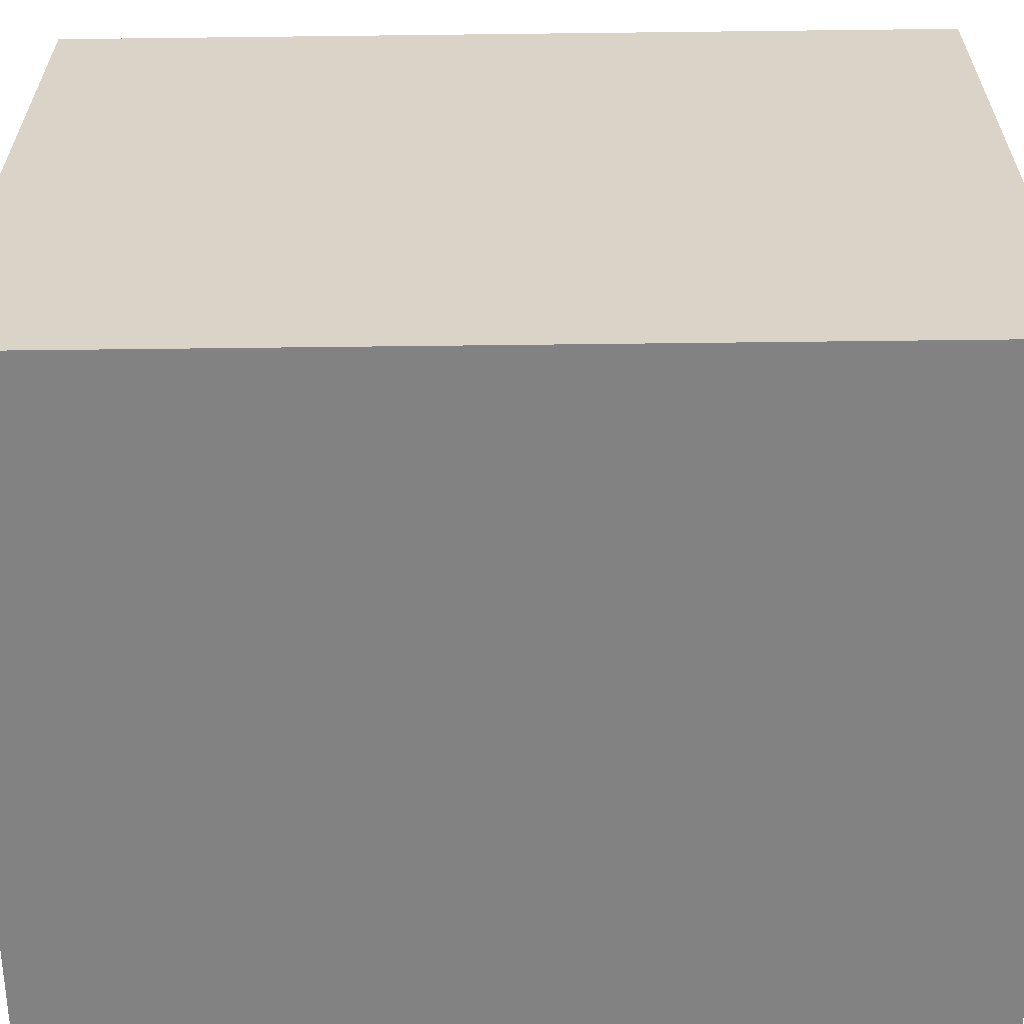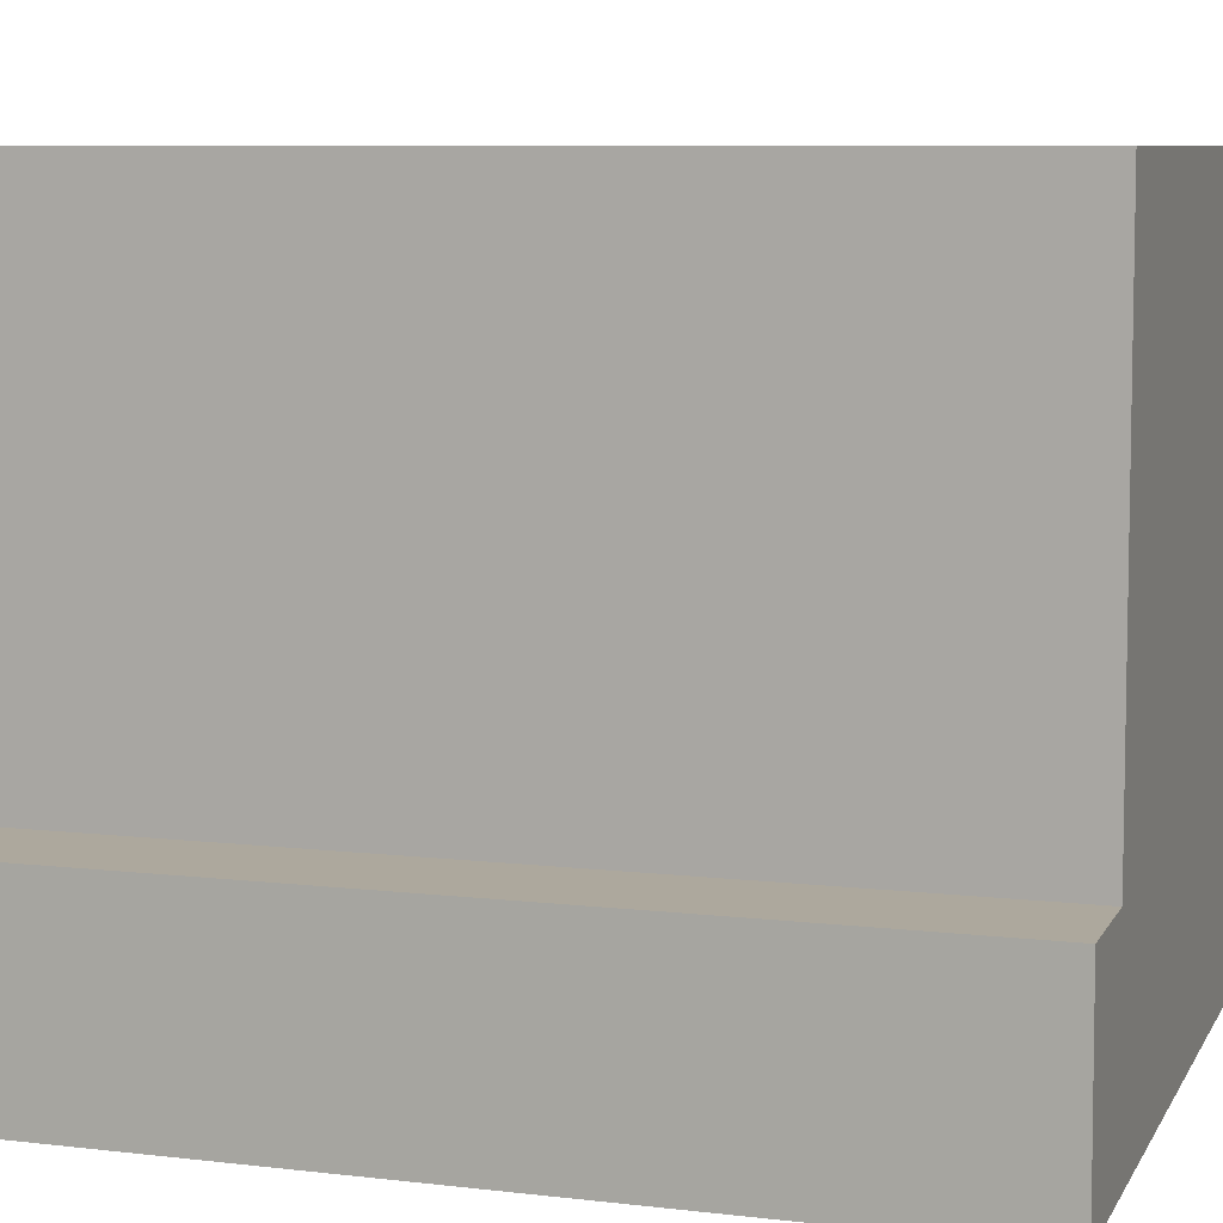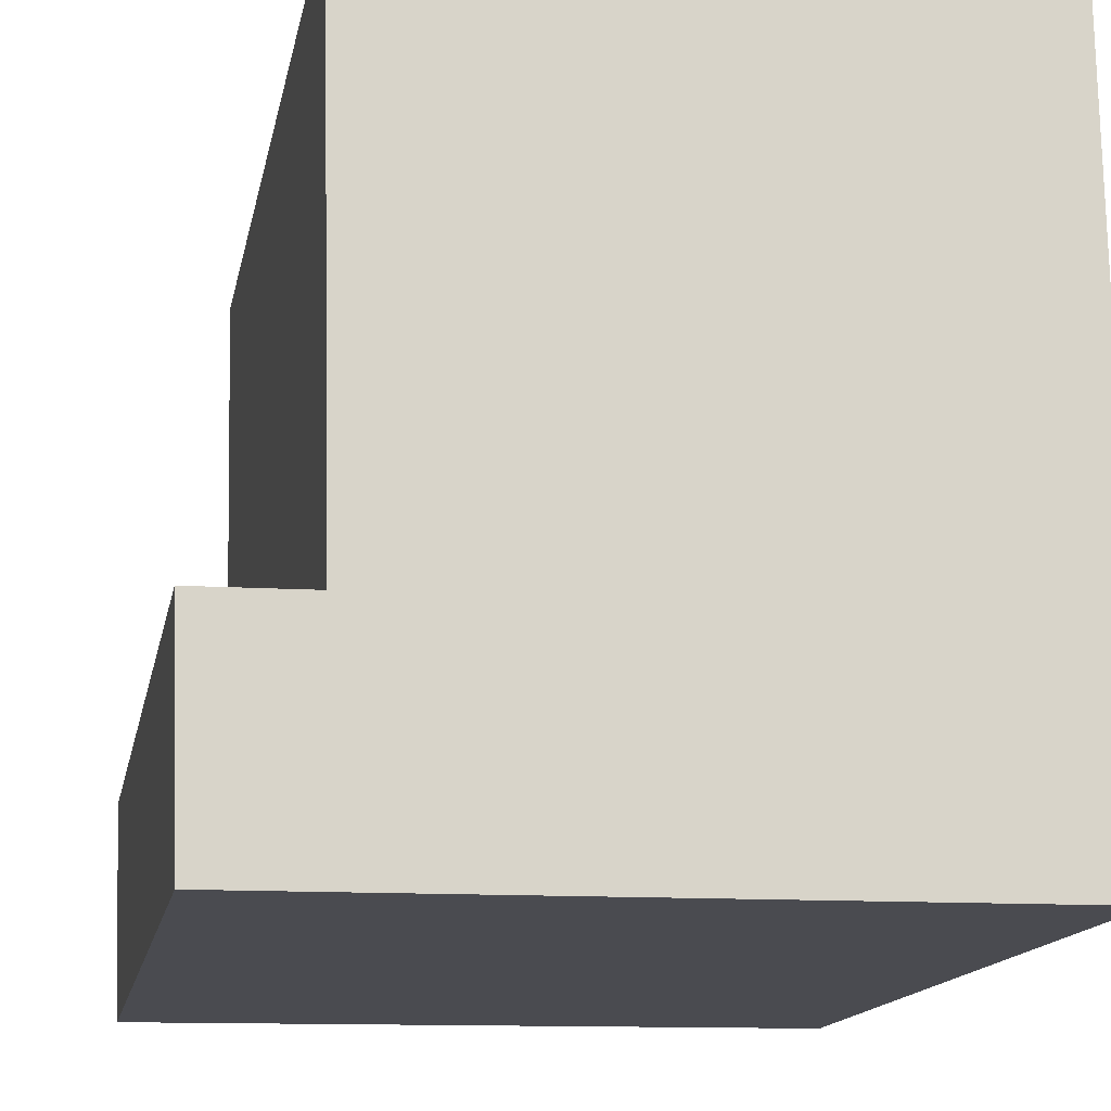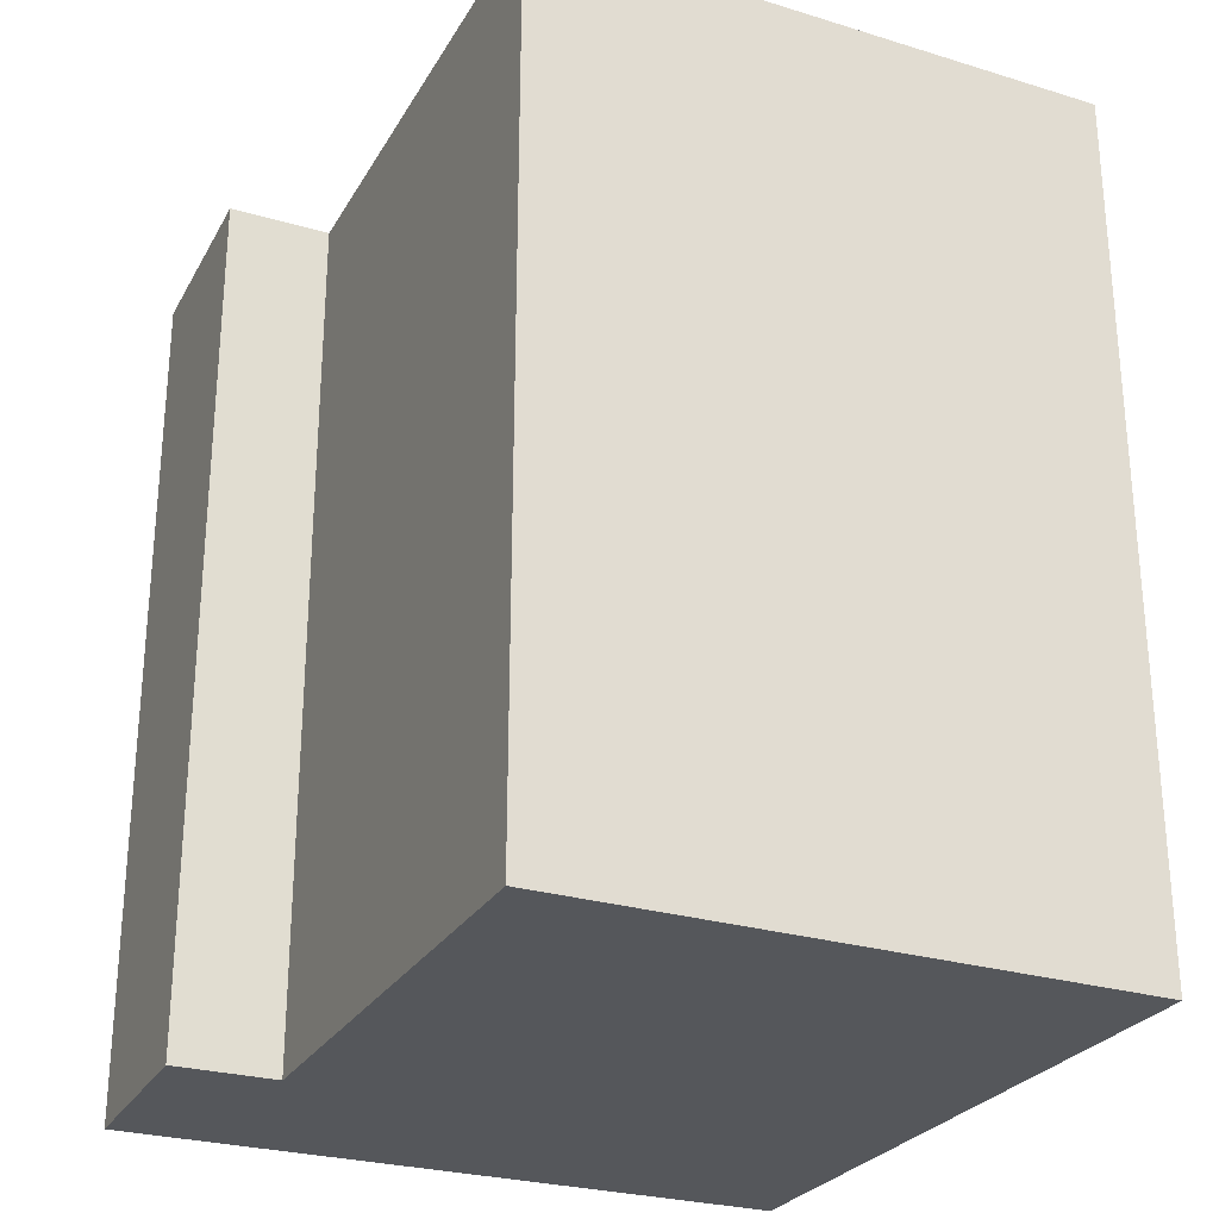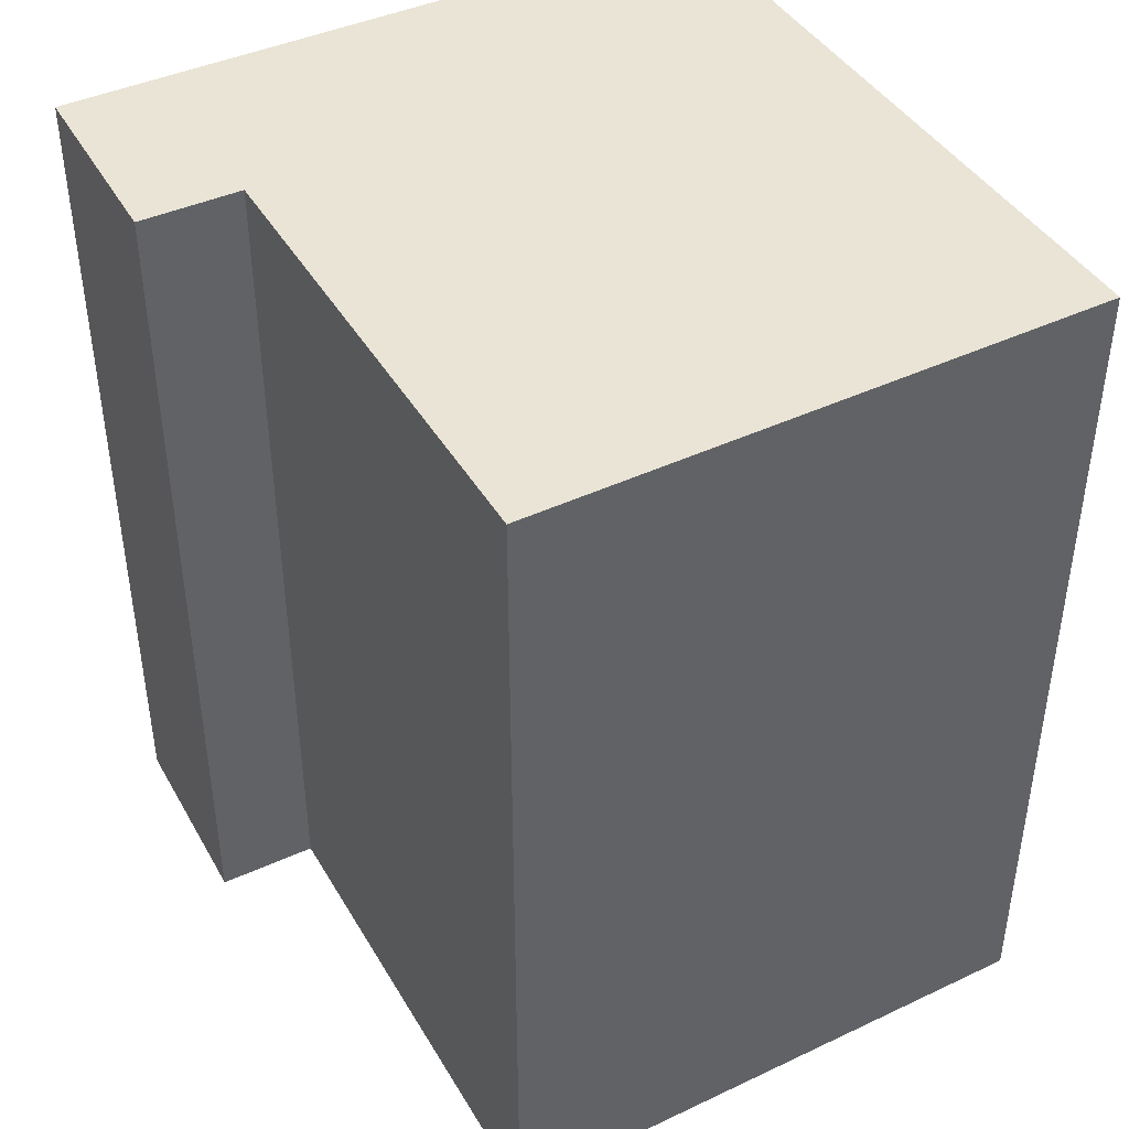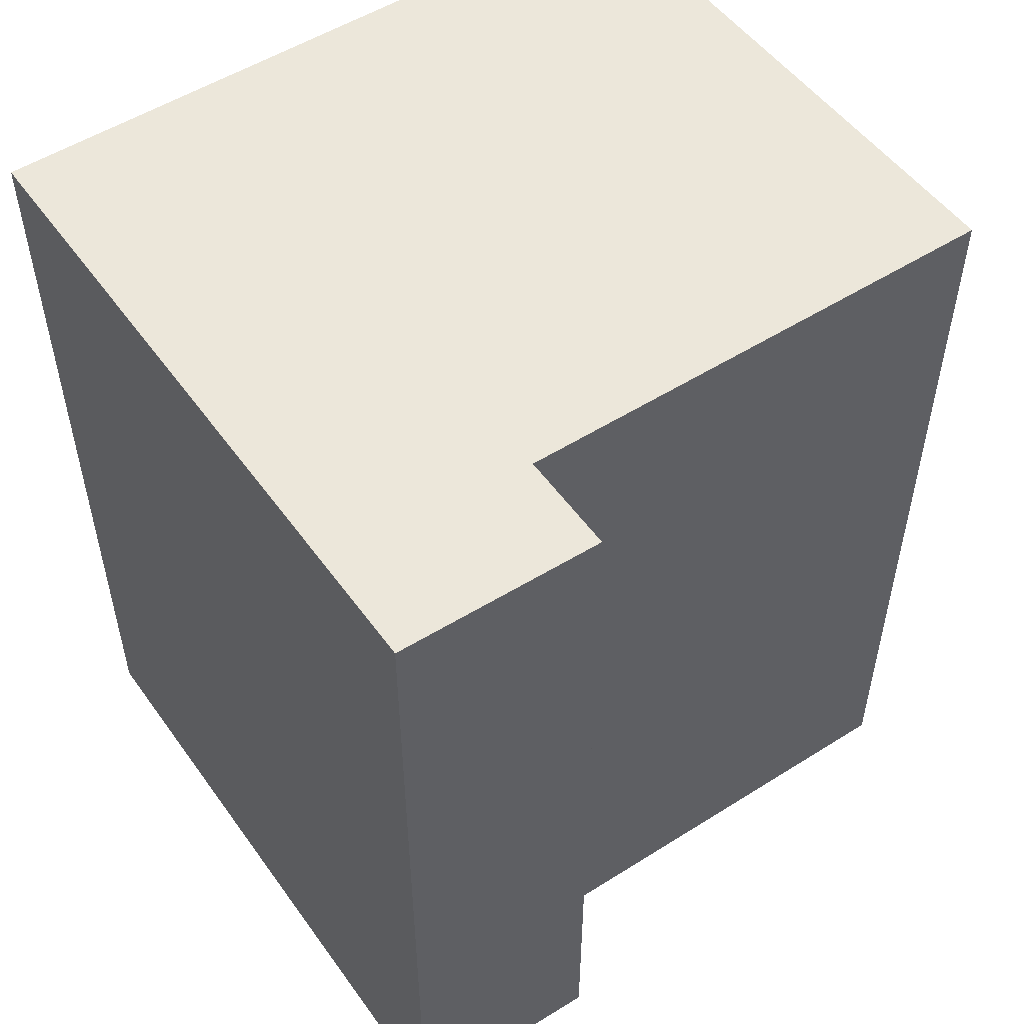
<metadata>
{"format":"obj","ext":"obj","renderer":"f3d","projection":"perspective","resolution":1024,"background":"white","views":[{"elev":-60.3,"azim":90.7,"up":"+Z"},{"elev":8.0,"azim":-71.9,"up":"+Z"},{"elev":-14.6,"azim":-10.5,"up":"+Z"},{"elev":-26.9,"azim":-25.4,"up":"+Y"},{"elev":42.5,"azim":-29.4,"up":"+Y"},{"elev":52.6,"azim":-125.3,"up":"+Y"}]}
</metadata>
<code>
v  2.505 -2.246e-18 0.03668
v  0.0004524 21.25 -0.0006724
v  0 0 0
v  2.505 21.25 0.036
v  2.386 21.25 5.955
v  2.385 -3.647e-16 5.956
v  2.34 21.25 8.248
v  2.34 -5.051e-16 8.249
v  2.26 21.25 12.26
v  2.259 -7.509e-16 12.26
v  16.41 -7.513e-16 12.27
v  16.41 21.25 12.27
v  16.47 -5.102e-16 8.333
v  16.47 21.25 8.332
v  16.51 -3.706e-16 6.052
v  16.51 21.25 6.051
v  16.68 2.977e-16 -4.861
v  16.68 21.25 -4.862
v  0.1627 21.25 -5.016
v  0.1623 3.071e-16 -5.015
g defaultobject
f 1 2 3
f 2 1 4
f 5 1 6
f 1 5 4
f 7 6 8
f 6 7 5
f 9 8 10
f 8 9 7
f 11 9 10
f 9 11 12
f 13 12 11
f 12 13 14
f 15 14 13
f 14 15 16
f 17 16 15
f 16 17 18
f 19 17 20
f 17 19 18
f 2 20 3
f 20 2 19
f 20 1 3
f 1 20 17
f 1 17 13
f 1 13 11
f 13 17 15
f 8 11 10
f 11 8 6
f 11 6 1
f 2 18 19
f 18 2 4
f 18 4 16
f 16 4 5
f 16 5 7
f 16 7 9
f 16 9 14
f 14 9 12

</code>
